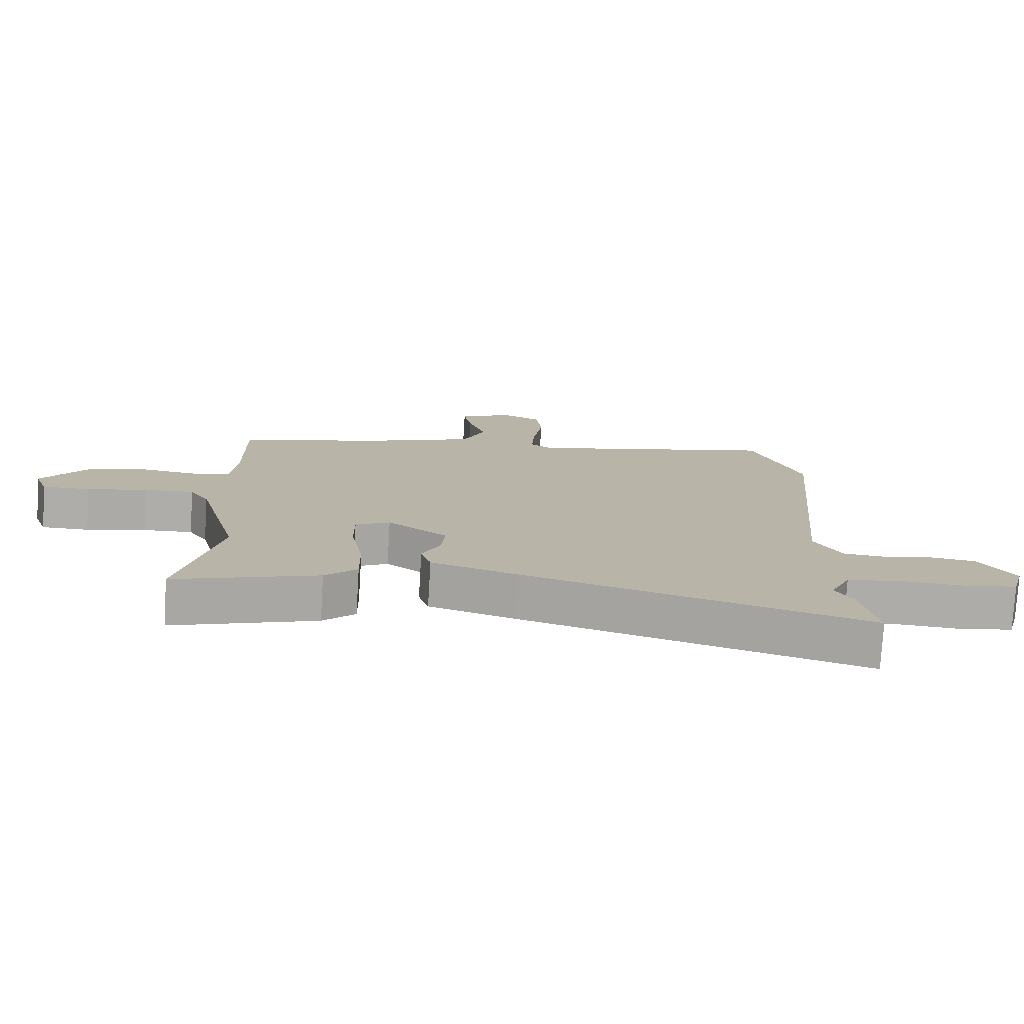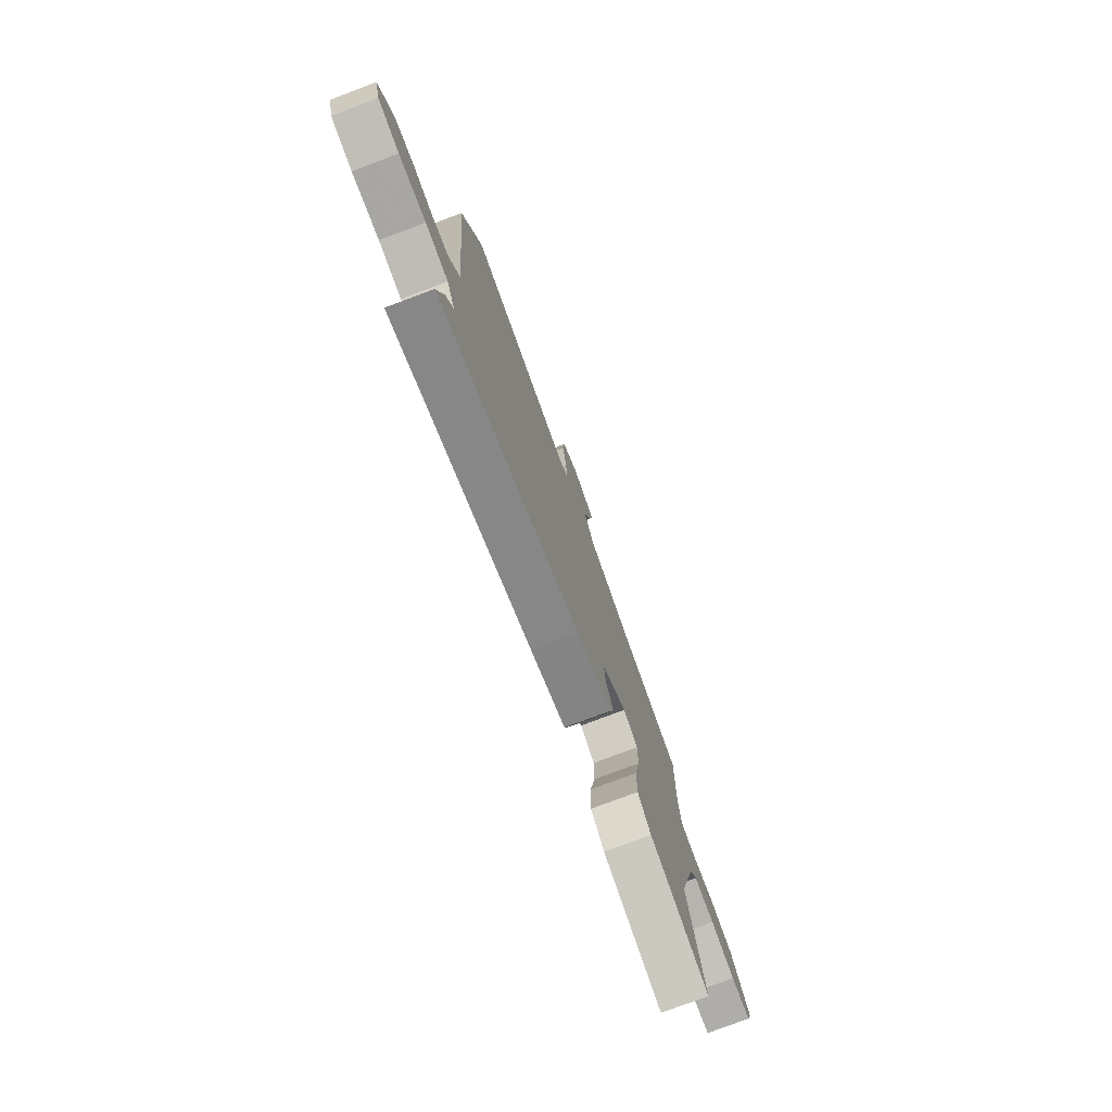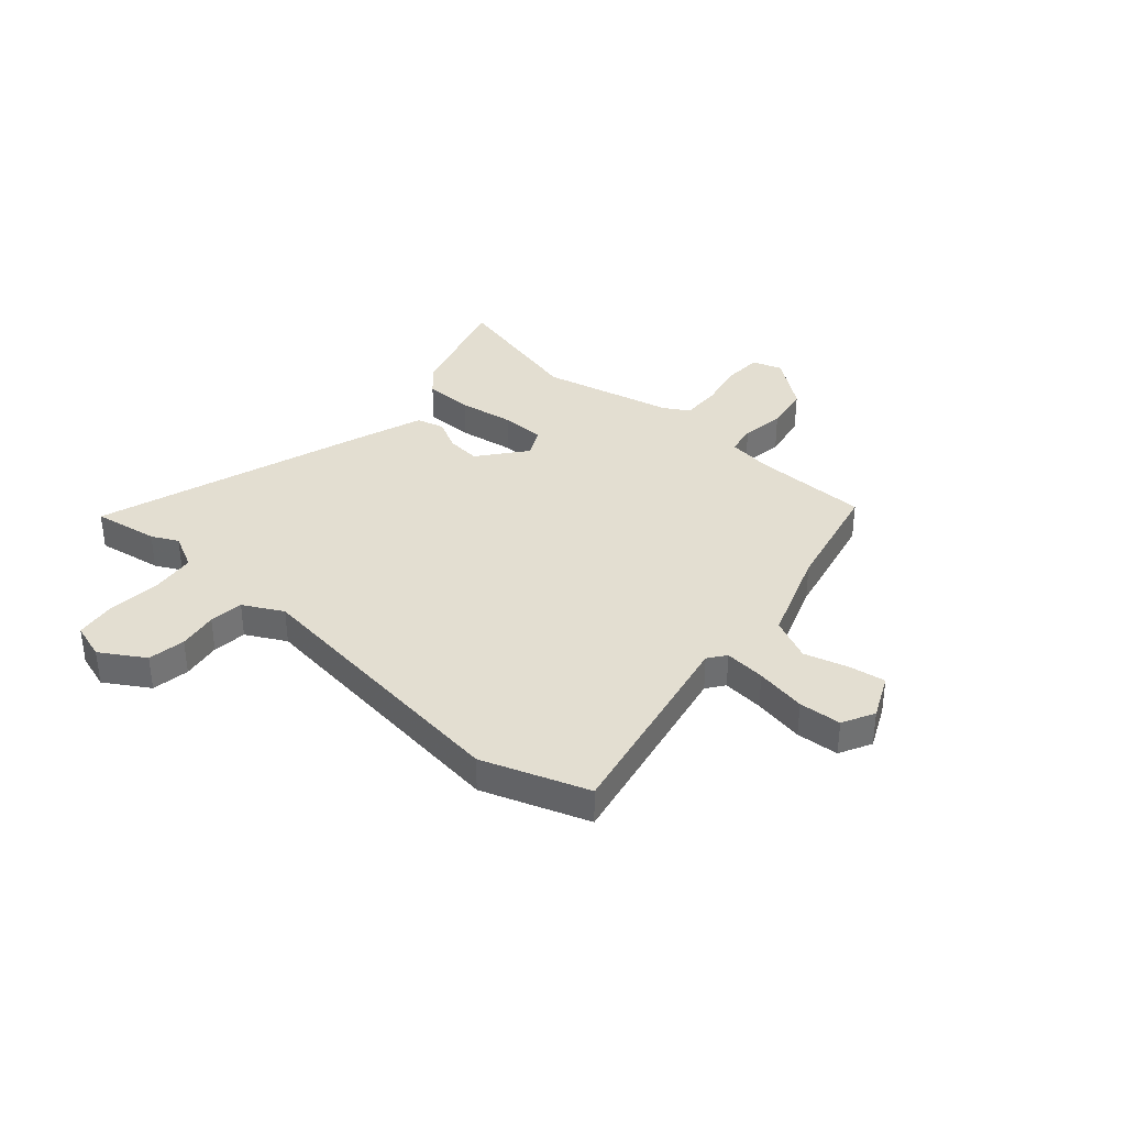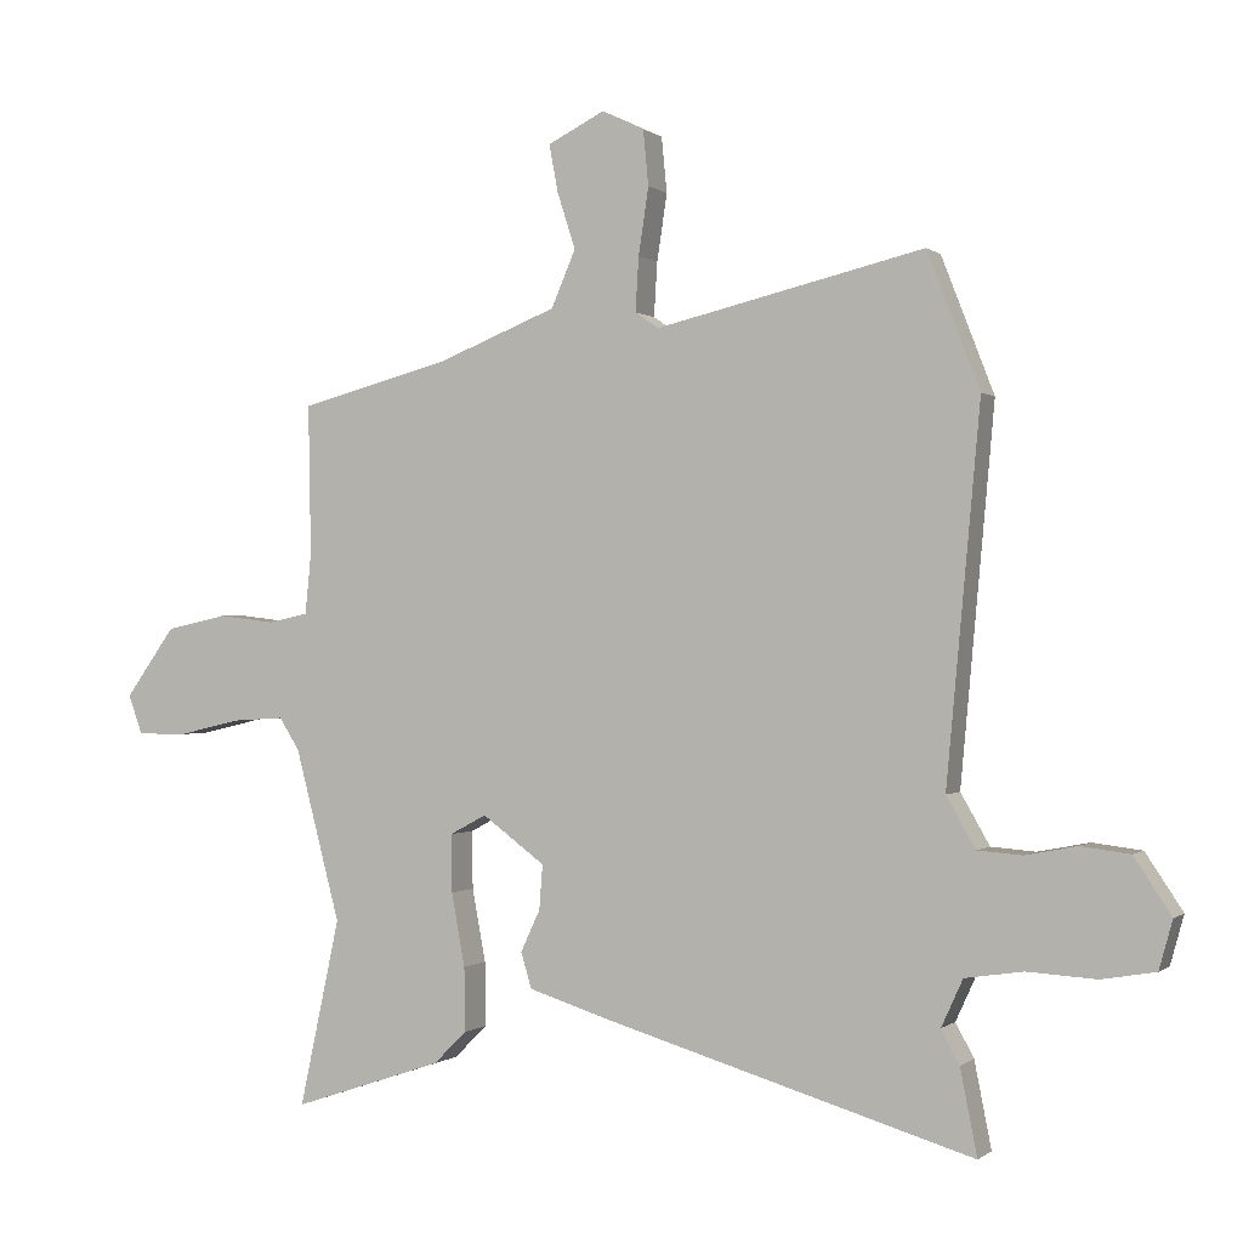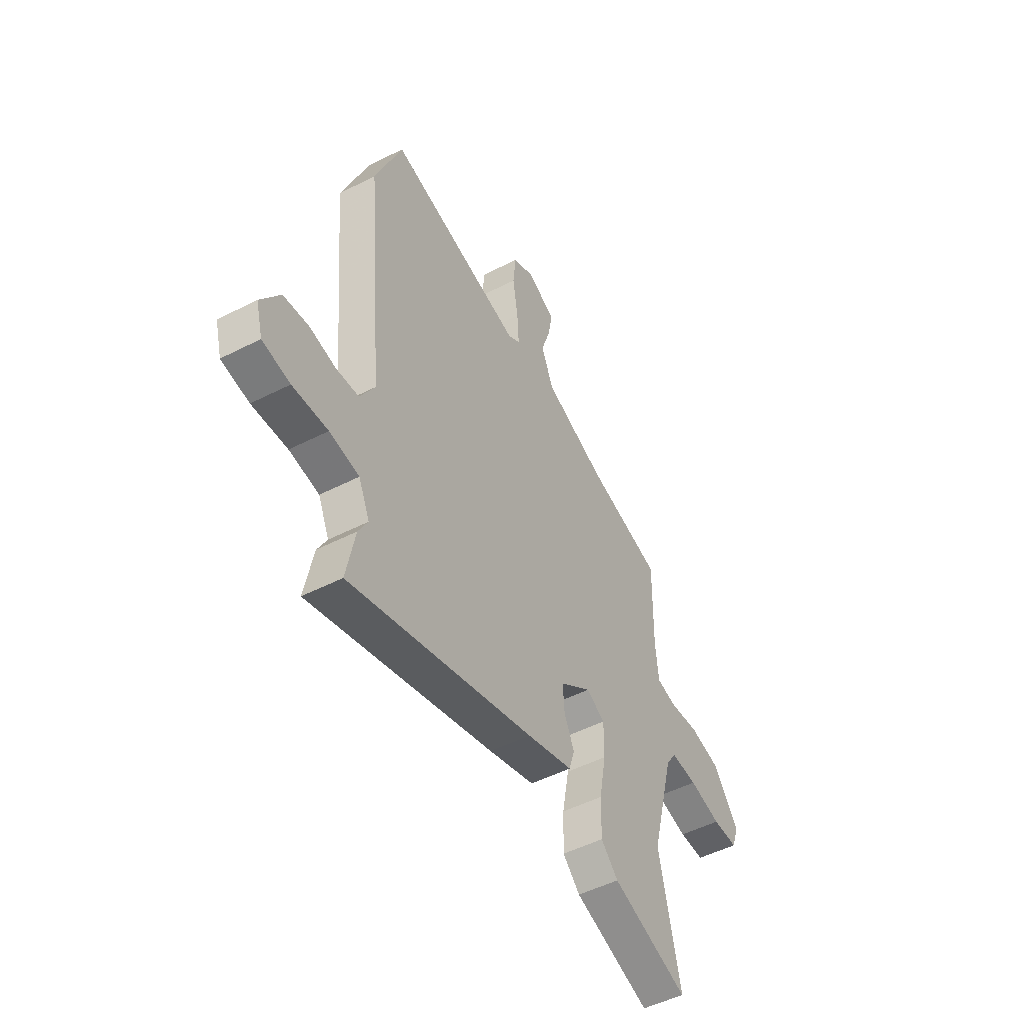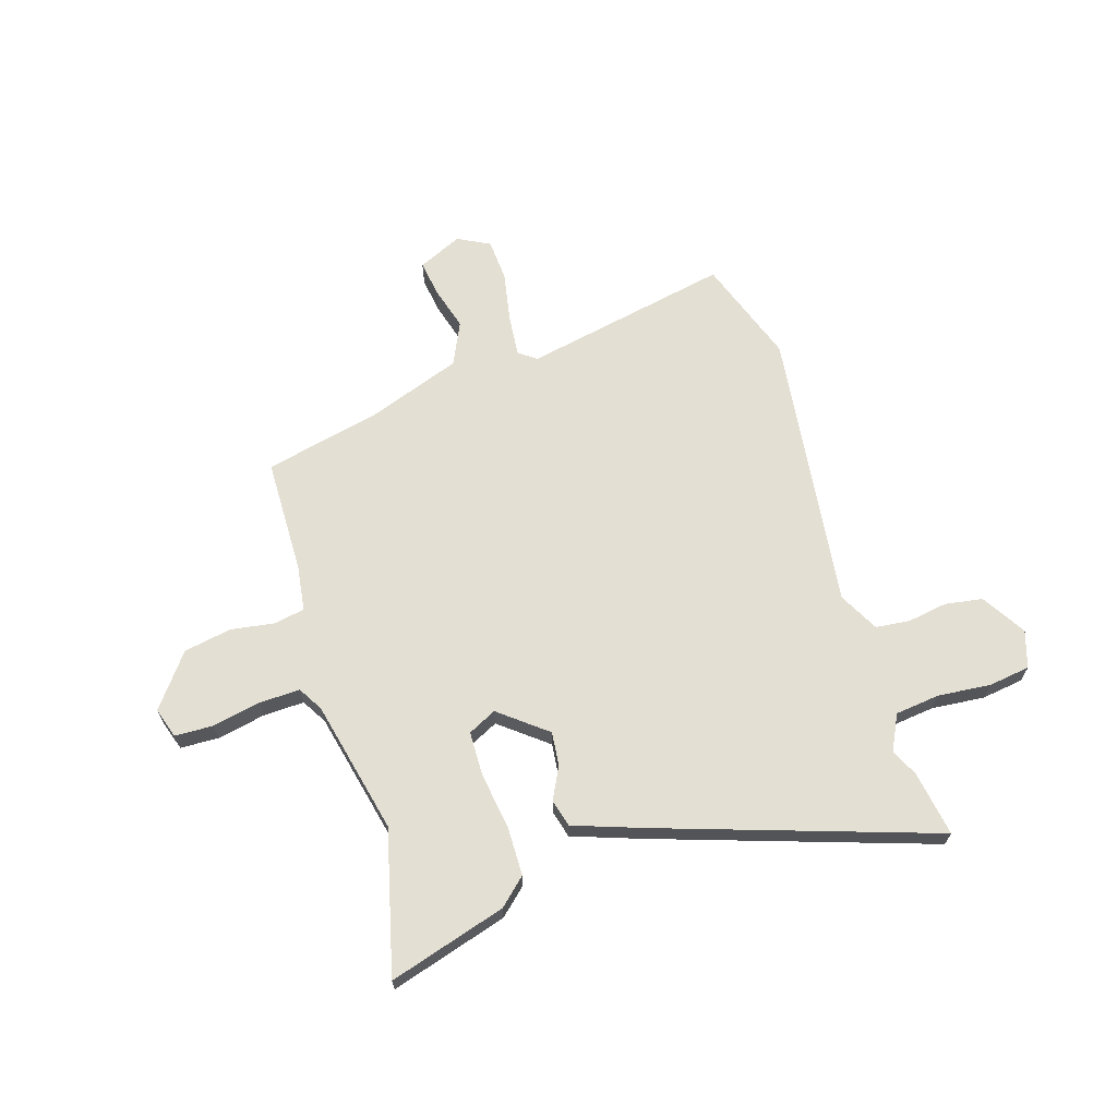
<metadata>
{"format":"obj","ext":"obj","renderer":"f3d","projection":"perspective","resolution":1024,"background":"white","views":[{"elev":-77.1,"azim":176.5,"up":"+Z"},{"elev":-77.4,"azim":-69.4,"up":"+Z"},{"elev":36.1,"azim":-46.8,"up":"+Y"},{"elev":-0.1,"azim":-157.0,"up":"+Z"},{"elev":-50.3,"azim":-60.7,"up":"+Z"},{"elev":66.4,"azim":164.6,"up":"+Y"}]}
</metadata>
<code>
v -0.524 0.07 -0.619
v -0.499 0.07 -0.493
v -0.472 0.07 -0.443
v -0.504 0.07 -0.373
v -0.59 0.07 -0.36
v -0.692 0.07 -0.366
v -0.772 0.07 -0.352
v -0.792 0.07 -0.28
v -0.737 0.07 -0.197
v -0.664 0.07 -0.188
v -0.588 0.07 -0.203
v -0.522 0.07 -0.198
v -0.479 0.07 -0.123
v -0.529 0.07 0.425
v -0.451 0.07 0.626
v -0.054 0.07 0.532
v -0.019 0.07 0.556
v -0.024 0.07 0.636
v -0.039 0.07 0.735
v -0.031 0.07 0.817
v 0.032 0.07 0.847
v 0.116 0.07 0.805
v 0.103 0.07 0.735
v 0.076 0.07 0.651
v 0.112 0.07 0.567
v 0.291 0.07 0.496
v 0.513 0.07 0.438
v 0.509 0.07 0.215
v 0.518 0.07 0.126
v 0.577 0.07 0.113
v 0.662 0.07 0.123
v 0.753 0.07 0.103
v 0.827 0.07 0
v 0.806 0.07 -0.058
v 0.732 0.07 -0.058
v 0.639 0.07 -0.036
v 0.561 0.07 -0.031
v 0.531 0.07 -0.078
v 0.464 0.07 -0.333
v 0.524 0.07 -0.611
v 0.301 0.07 -0.536
v 0.251 0.07 -0.487
v 0.253 0.07 -0.392
v 0.273 0.07 -0.284
v 0.274 0.07 -0.198
v 0.22 0.07 -0.169
v 0.127 0.07 -0.238
v 0.132 0.07 -0.304
v 0.161 0.07 -0.366
v 0.145 0.07 -0.419
v 0.011 0.07 -0.461
v -0.524 0 -0.619
v -0.499 0 -0.493
v -0.472 0 -0.443
v -0.504 0 -0.373
v -0.59 0 -0.36
v -0.692 0 -0.366
v -0.772 0 -0.352
v -0.792 0 -0.28
v -0.737 0 -0.197
v -0.664 0 -0.188
v -0.588 0 -0.203
v -0.522 0 -0.198
v -0.479 0 -0.123
v -0.529 0 0.425
v -0.451 0 0.626
v -0.054 0 0.532
v -0.019 0 0.556
v -0.024 0 0.636
v -0.039 0 0.735
v -0.031 0 0.817
v 0.032 0 0.847
v 0.116 0 0.805
v 0.103 0 0.735
v 0.076 0 0.651
v 0.112 0 0.567
v 0.291 0 0.496
v 0.513 0 0.438
v 0.509 0 0.215
v 0.518 0 0.126
v 0.577 0 0.113
v 0.662 0 0.123
v 0.753 0 0.103
v 0.827 0 0
v 0.806 0 -0.058
v 0.732 0 -0.058
v 0.639 0 -0.036
v 0.561 0 -0.031
v 0.531 0 -0.078
v 0.464 0 -0.333
v 0.524 0 -0.611
v 0.301 0 -0.536
v 0.251 0 -0.487
v 0.253 0 -0.392
v 0.273 0 -0.284
v 0.274 0 -0.198
v 0.22 0 -0.169
v 0.127 0 -0.238
v 0.132 0 -0.304
v 0.161 0 -0.366
v 0.145 0 -0.419
v 0.011 0 -0.461
f 48 49 50 51
f 47 48 51 1
f 46 47 1 2
f 41 42 43 44
f 39 40 41 44
f 38 39 44 45
f 37 38 45 46
f 33 34 35 36
f 33 36 37
f 30 31 32 33
f 29 30 33 37
f 26 27 28
f 25 26 28 29
f 21 22 23 24
f 19 20 21 24
f 18 19 24 25
f 17 18 25 29
f 13 14 15 16
f 12 13 16 17
f 8 9 10 11
f 8 11 12
f 5 6 7 8
f 4 5 8 12
f 3 4 12 17
f 46 2 3
f 29 37 46
f 3 17 29 46
f 102 101 100 99
f 52 102 99 98
f 53 52 98 97
f 95 94 93 92
f 95 92 91 90
f 96 95 90 89
f 97 96 89 88
f 87 86 85 84
f 88 87 84
f 84 83 82 81
f 88 84 81 80
f 79 78 77
f 80 79 77 76
f 75 74 73 72
f 75 72 71 70
f 76 75 70 69
f 80 76 69 68
f 67 66 65 64
f 68 67 64 63
f 62 61 60 59
f 63 62 59
f 59 58 57 56
f 63 59 56 55
f 68 63 55 54
f 54 53 97
f 97 88 80
f 97 80 68 54
f 1 52 53 2
f 2 53 54 3
f 3 54 55 4
f 4 55 56 5
f 5 56 57 6
f 6 57 58 7
f 7 58 59 8
f 8 59 60 9
f 9 60 61 10
f 10 61 62 11
f 11 62 63 12
f 12 63 64 13
f 13 64 65 14
f 14 65 66 15
f 15 66 67 16
f 16 67 68 17
f 17 68 69 18
f 18 69 70 19
f 19 70 71 20
f 20 71 72 21
f 21 72 73 22
f 22 73 74 23
f 23 74 75 24
f 24 75 76 25
f 25 76 77 26
f 26 77 78 27
f 27 78 79 28
f 28 79 80 29
f 29 80 81 30
f 30 81 82 31
f 31 82 83 32
f 32 83 84 33
f 33 84 85 34
f 34 85 86 35
f 35 86 87 36
f 36 87 88 37
f 37 88 89 38
f 38 89 90 39
f 39 90 91 40
f 40 91 92 41
f 41 92 93 42
f 42 93 94 43
f 43 94 95 44
f 44 95 96 45
f 45 96 97 46
f 46 97 98 47
f 47 98 99 48
f 48 99 100 49
f 49 100 101 50
f 50 101 102 51
f 51 102 52 1

</code>
